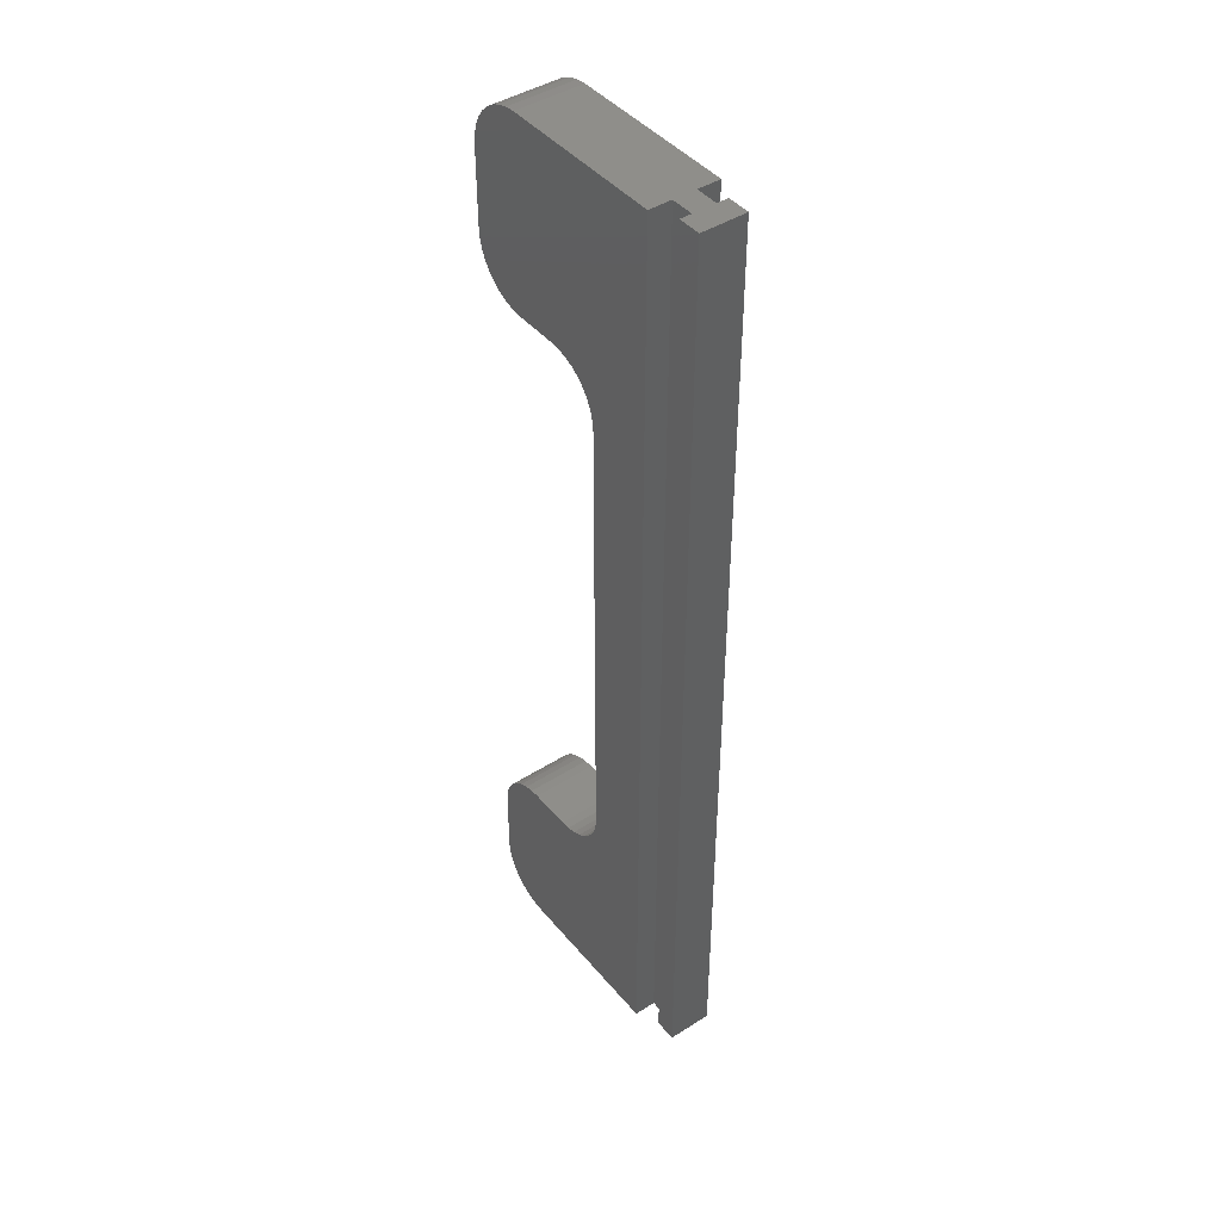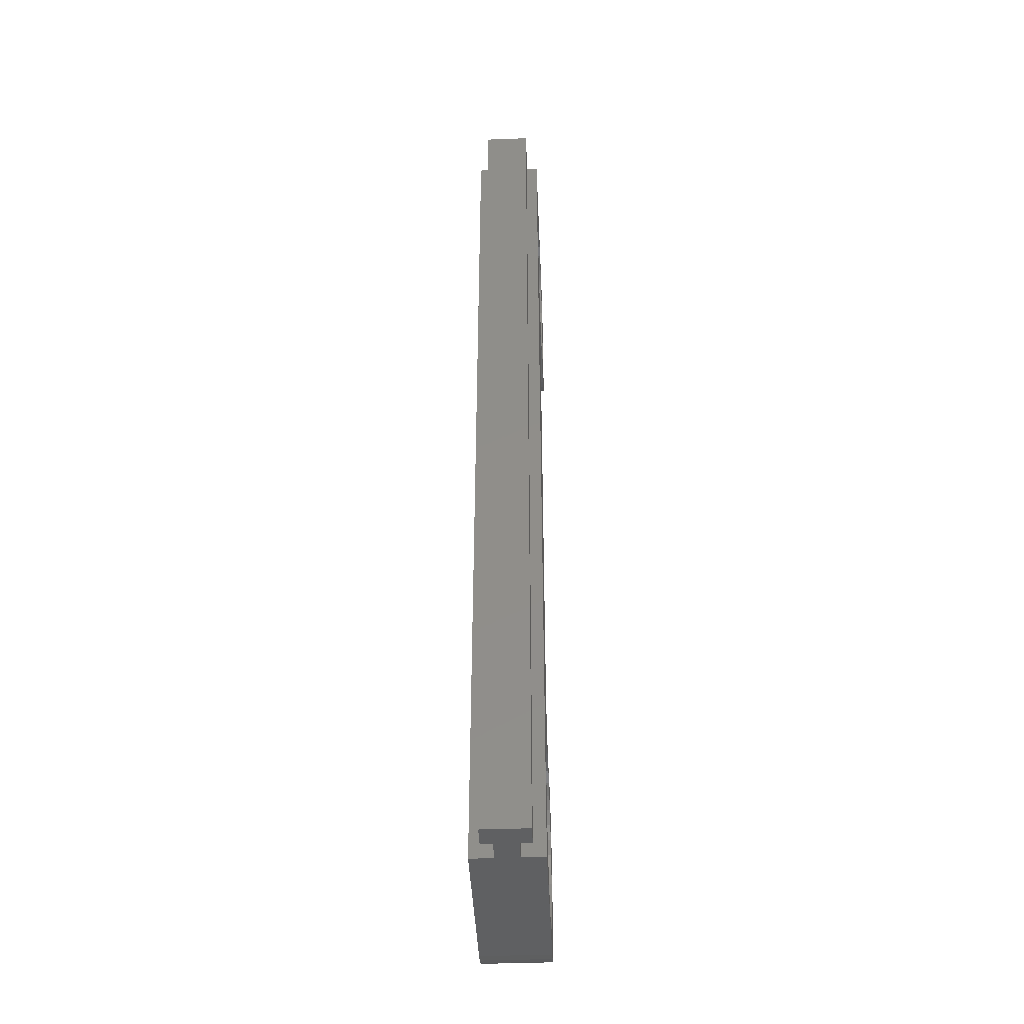
<metadata>
{"format":"stl","ext":"stl","renderer":"f3d","projection":"perspective","resolution":1024,"background":"white","views":[{"elev":43.9,"azim":53.2,"up":"+Z"},{"elev":-42.7,"azim":92.5,"up":"+Z"}]}
</metadata>
<code>
# stl→obj: 433 verts, 726 faces
v 17.26 6 79.22
v 17.11 6 79.78
v 19.87 6 86.1
v 16.43 6 81.35
v 16.98 6 80.17
v 15.68 6 82.42
v 14.75 6 83.35
v 14.74 6 83.36
v 14.62 6 83.45
v 14.47 6 83.57
v 14.29 6 83.7
v 17.32 6 78.9
v 17.34 6 78.75
v 7.083 6 84.54
v 6.899 6 84.46
v 5.939 6 85.95
v 6.531 6 84.28
v 6.355 6 84.19
v 5.103 6 85.53
v 5.951 6 83.96
v 5.795 6 83.85
v 4.439 6 84.86
v 5.334 6 83.52
v 5.212 6 83.43
v 4.013 6 84.03
v 4.677 6 82.95
v 4.607 6 82.88
v 3.866 6 83.1
v 16.81 6 5.174
v 16.85 6 5.278
v 19.87 6 1.382e-14
v 16.75 6 5.049
v 16.68 6 4.909
v 16.61 6 4.759
v 14.97 6 2.621
v 15.68 6 3.355
v 16.43 6 4.426
v 14.86 6 2.524
v 14.75 6 2.431
v 14.73 6 2.41
v 14.57 6 2.28
v 14.39 6 2.141
v 14.19 6 1.999
v 13.98 6 1.859
v 5.93 6 1.834
v 6.156 6 1.697
v 5.103 6 0.5729
v 3.903 6 2.531
v 4.704 6 2.8
v 4.971 6 2.552
v 5.325 6 2.259
v 5.568 6 2.077
v 4.439 6 1.237
v 6.183 6 84.1
v 5.112 6 2.431
v 3.29 6 0.3015
v 2.5 6 0.6699
v 5.693 6 1.99
v 4.132 6 0.07596
v 6.159 6 84.08
v 1.786 6 1.17
v 4.013 6 2.073
v 1.17 6 1.786
v 6.299 6 1.615
v 5.939 6 0.1468
v 6.52 6 1.497
v 6.738 6 1.391
v 6.888 6 1.322
v 7.368 6 1.128
v 8.631 6 0.7898
v 9.933 6 0.6758
v 9.933 6 85.1
v 8.631 6 84.99
v 6.717 6 84.38
v 2.5 6 85.43
v 5.575 6 83.7
v 5.063 6 2.472
v 13.68 6 84.1
v 12.5 6 84.65
v 11.24 6 84.99
v 4.368 6 3.148
v 4.639 6 2.864
v 3.866 6 3
v 5 6 1.301e-14
v 19.87 6 1.388e-14
v 11.24 6 0.7898
v 3.29 6 85.8
v 4.132 6 86.02
v 5 6 86.1
v 7.368 6 84.65
v 7.259 6 84.61
v 5.112 6 83.35
v 4.188 6 3.355
v 4.301 6 3.223
v 12.5 6 1.128
v 13.68 6 1.681
v 4.96 6 83.21
v 13.87 6 64.1
v 13.79 6 64.97
v 16.98 6 75.03
v 17.43 6 77.6
v 9.734 6 16.43
v 10.58 6 16.65
v 9.933 6 15.68
v 4.549 6 82.82
v 4.188 6 82.42
v 2.885 6 80.17
v 0 6 81.1
v 0.07596 6 81.97
v 2.5 6 69.77
v 4.188 6 72.78
v 5.112 6 71.85
v 3.438 6 81.35
v 0.3015 6 82.81
v 0.6699 6 83.6
v 1.17 6 84.31
v 1.786 6 84.93
v 2.547 6 78.9
v 2.433 6 77.6
v 0 6 74.1
v 13.56 6 65.81
v 13.2 6 66.6
v 16.43 6 73.85
v 12.7 6 67.31
v 15.68 6 72.78
v 3.438 6 4.426
v 12.5 6 70.55
v 13.68 6 71.1
v 14.34 6 71.53
v 0.6699 6 71.6
v 3.438 6 73.85
v 1.17 6 70.89
v 1.786 6 70.27
v 12.08 6 67.93
v 11.37 6 68.43
v 11.24 6 70.21
v 10.58 6 68.8
v 9.933 6 70.1
v 9.734 6 69.02
v 8.631 6 70.21
v 8.866 6 69.1
v 7.368 6 70.55
v 5 6 69.1
v 6.183 6 71.1
v 4.132 6 69.18
v 3.29 6 69.4
v 11.24 6 15.56
v 11.37 6 17.02
v 12.5 6 15.22
v 8.866 6 16.35
v 8.631 6 15.56
v 5 6 16.35
v 14.75 6 71.85
v 15.08 6 72.15
v 13.2 6 18.85
v 13.56 6 19.64
v 14.17 6 14.36
v 13.79 6 20.48
v 13.87 6 21.35
v 0.6699 6 2.5
v 0.3015 6 3.29
v 2.885 6 5.611
v 0.07596 6 4.132
v 2.547 6 6.873
v 0 6 5
v 2.433 6 8.176
v 2.547 6 76.3
v 2.885 6 75.03
v 0.07596 6 73.23
v 0.3015 6 72.39
v 7.368 6 15.22
v 6.183 6 14.67
v 4.132 6 16.28
v 5.112 6 13.92
v 0.3015 6 13.06
v 3.438 6 11.93
v 2.885 6 10.74
v 2.547 6 9.478
v 0 6 11.35
v 0.07596 6 12.22
v 13.68 6 14.67
v 12.08 6 17.52
v 12.7 6 18.14
v 17.32 6 76.3
v 4.188 6 13
v 2.5 6 15.68
v 3.29 6 16.05
v 0.6699 6 13.85
v 1.17 6 14.57
v 1.786 6 15.18
v 4.331 6 3.19
v 6.183 6 1.681
v 23.87 1 86.1
v 23.87 1 1.388e-14
v 23.87 2 86.1
v 21.87 1 1.388e-14
v 21.87 1 86.1
v 23.87 5 86.1
v 23.87 4 1.388e-14
v 23.87 5 1.388e-14
v 23.87 4 86.1
v 21.87 5 86.1
v 23.87 2 1.388e-14
v 21.87 2 1.388e-14
v 21.87 5 1.388e-14
v 21.87 2 86.1
v 13.87 0.4647 64.1
v 13.87 4.879 21.35
v 13.87 4.337e-15 64.1
v 13.87 3.469e-15 21.35
v 21.87 4 1.388e-14
v 21.87 4 86.1
v 19.87 2 1.388e-14
v 19.87 4 1.388e-14
v 19.87 2 86.1
v 19.87 4.337e-15 86.1
v 13.87 4.337e-15 68.6
v 19.87 4.337e-15 1.363e-14
v 19.87 4.337e-15 1.388e-14
v 5 4.337e-15 1.388e-14
v 5 6 1.388e-14
v 17.32 6 6.873
v 16.98 6 5.611
v 17.43 6 8.176
v 17.32 6 9.478
v 16.98 6 10.74
v 16.43 6 11.93
v 15.68 6 13
v 14.75 6 13.92
v 19.87 4 86.1
v 19.87 4.333e-15 86.1
v 5 4.337e-15 86.1
v 0 4.337e-15 81.1
v 4.132 4.337e-15 86.02
v 8.866 4.337e-15 69.1
v 9.734 4.337e-15 69.02
v 1.786 4.337e-15 70.27
v 1.17 4.337e-15 70.89
v 10.58 4.337e-15 68.8
v 11.37 4.337e-15 68.43
v 12.08 4.337e-15 67.93
v 0 4.337e-15 74.1
v 0.07596 4.337e-15 73.23
v 2.5 4.337e-15 69.77
v 3.29 4.337e-15 69.4
v 13.79 4.337e-15 20.48
v 13.56 4.337e-15 19.64
v 9.734 4.337e-15 16.43
v 8.866 4.337e-15 16.35
v 3.29 4.337e-15 85.8
v 2.5 4.337e-15 85.43
v 1.786 4.337e-15 84.93
v 0.3015 4.337e-15 72.39
v 0.6699 4.337e-15 71.6
v 4.132 4.337e-15 69.18
v 5 4.337e-15 69.1
v 12.7 4.337e-15 67.31
v 13.2 4.337e-15 66.6
v 13.56 4.337e-15 65.81
v 1.17 4.337e-15 84.31
v 0.6699 4.337e-15 83.6
v 0 4.337e-15 11.35
v 5 4.337e-15 16.35
v 4.132 4.337e-15 16.28
v 0.3015 4.337e-15 82.81
v 0.07596 4.337e-15 81.97
v 13.79 4.337e-15 64.97
v 13.87 4.337e-15 21.35
v 13.2 4.337e-15 18.85
v 12.7 4.337e-15 18.14
v 12.08 4.337e-15 17.52
v 0.6699 4.337e-15 2.5
v 1.17 4.337e-15 1.786
v 0.3015 4.337e-15 3.29
v 1.786 4.337e-15 1.17
v 0.07596 4.337e-15 4.132
v 0 4.337e-15 5
v 2.5 4.337e-15 0.6699
v 3.29 4.337e-15 0.3015
v 4.132 4.337e-15 0.07596
v 11.37 4.337e-15 17.02
v 10.58 4.337e-15 16.65
v 3.29 4.337e-15 16.05
v 2.5 4.337e-15 15.68
v 0.07596 4.337e-15 12.22
v 0.3015 4.337e-15 13.06
v 1.786 4.337e-15 15.18
v 1.17 4.337e-15 14.57
v 0.6699 4.337e-15 13.85
v 0 -6.939e-15 11.35
v 0 -6.939e-15 5
v 8.866 4.879 16.35
v 5 -6.939e-15 16.35
v 8.866 -6.939e-15 16.35
v 14.75 2 13.92
v 15.68 2 13
v 16.43 2 11.93
v 16.98 2 10.74
v 17.32 2 9.478
v 17.43 2 8.176
v 17.32 2 6.873
v 16.98 2 5.611
v 16.43 2 4.426
v 14.75 2 2.431
v 15.68 2 3.355
v 13.68 2 1.681
v 12.5 2 1.128
v 11.24 2 0.7898
v 9.933 2 0.6758
v 8.631 2 0.7898
v 7.368 2 1.128
v 6.183 2 1.681
v 5.112 2 2.431
v 4.188 2 3.355
v 3.438 2 4.426
v 2.885 2 5.611
v 2.547 2 6.873
v 2.433 2 8.176
v 2.547 2 9.478
v 2.885 2 10.74
v 3.438 2 11.93
v 4.188 2 13
v 5.112 2 13.92
v 6.183 2 14.67
v 7.368 2 15.22
v 8.631 2 15.56
v 9.933 2 15.68
v 11.24 2 15.56
v 12.5 2 15.22
v 13.68 2 14.67
v 13.79 4.879 20.48
v 13.79 3.469e-15 20.48
v 13.56 4.879 19.64
v 13.56 3.469e-15 19.64
v 13.2 4.879 18.85
v 13.2 3.469e-15 18.85
v 12.7 4.879 18.14
v 12.7 3.469e-15 18.14
v 12.08 4.879 17.52
v 12.08 3.469e-15 17.52
v 11.37 4.879 17.02
v 11.37 3.469e-15 17.02
v 10.58 4.879 16.65
v 10.58 3.469e-15 16.65
v 9.734 4.879 16.43
v 9.734 3.469e-15 16.43
v 8.866 3.469e-15 16.35
v 0 0 11.35
v 0.07596 0 12.22
v 0.3015 0 13.06
v 0.6699 0 13.85
v 1.17 0 14.57
v 1.786 0 15.18
v 2.5 0 15.68
v 3.29 0 16.05
v 4.132 0 16.28
v 5 0 16.35
v 0 0 5
v 0.07596 0 4.132
v 0.3015 0 3.29
v 0.6699 0 2.5
v 1.17 0 1.786
v 1.786 0 1.17
v 2.5 0 0.6699
v 3.29 0 0.3015
v 4.132 0 0.07596
v 5 0 1.301e-14
v 8.866 3.469e-15 69.1
v 5 3.469e-15 69.1
v 0 3.469e-15 81.1
v 0 3.469e-15 74.1
v 14.75 2 83.35
v 15.68 2 82.42
v 16.43 2 81.35
v 16.98 2 80.17
v 17.32 2 78.9
v 17.43 2 77.6
v 17.32 2 76.3
v 16.98 2 75.03
v 16.43 2 73.85
v 15.68 2 72.78
v 14.75 2 71.85
v 13.68 2 71.1
v 12.5 2 70.55
v 11.24 2 70.21
v 9.933 2 70.1
v 8.631 2 70.21
v 7.368 2 70.55
v 6.183 2 71.1
v 5.112 2 71.85
v 4.188 2 72.78
v 3.438 2 73.85
v 2.885 2 75.03
v 2.547 2 76.3
v 2.433 2 77.6
v 2.547 2 78.9
v 2.885 2 80.17
v 3.438 2 81.35
v 4.188 2 82.42
v 5.112 2 83.35
v 6.183 2 84.1
v 7.368 2 84.65
v 8.631 2 84.99
v 9.933 2 85.1
v 11.24 2 84.99
v 12.5 2 84.65
v 13.68 2 84.1
v 13.87 3.469e-15 64.1
v 13.79 3.469e-15 64.97
v 13.56 3.469e-15 65.81
v 13.2 3.469e-15 66.6
v 12.7 3.469e-15 67.31
v 12.08 3.469e-15 67.93
v 11.37 3.469e-15 68.43
v 10.58 3.469e-15 68.8
v 9.734 3.469e-15 69.02
v 5 3.469e-15 86.1
v 4.132 3.469e-15 86.02
v 3.29 3.469e-15 85.8
v 2.5 3.469e-15 85.43
v 1.786 3.469e-15 84.93
v 1.17 3.469e-15 84.31
v 0.6699 3.469e-15 83.6
v 0.3015 3.469e-15 82.81
v 0.07596 3.469e-15 81.97
v 0.07596 3.469e-15 73.23
v 0.3015 3.469e-15 72.39
v 0.6699 3.469e-15 71.6
v 1.17 3.469e-15 70.89
v 1.786 3.469e-15 70.27
v 2.5 3.469e-15 69.77
v 3.29 3.469e-15 69.4
v 4.132 3.469e-15 69.18
f 1 2 3
f 4 3 5
f 5 3 2
f 4 6 3
f 3 6 7
f 3 7 8
f 8 9 3
f 9 10 3
f 10 11 3
f 1 3 12
f 12 3 13
f 14 15 16
f 17 18 19
f 20 21 22
f 23 24 25
f 26 27 28
f 29 30 31
f 32 29 31
f 33 32 31
f 34 33 31
f 35 36 31
f 31 36 37
f 31 37 34
f 38 35 31
f 38 31 39
f 39 31 40
f 41 40 31
f 42 41 31
f 43 42 31
f 44 43 31
f 45 46 47
f 48 49 50
f 51 52 53
f 19 18 54
f 51 53 55
f 53 56 57
f 58 45 53
f 53 45 47
f 53 47 56
f 56 47 59
f 54 60 19
f 19 60 20
f 19 20 22
f 57 61 62
f 62 61 63
f 47 64 65
f 65 64 66
f 65 66 67
f 68 69 65
f 65 69 70
f 65 70 71
f 16 72 73
f 17 19 74
f 74 19 16
f 74 16 15
f 22 25 75
f 23 25 76
f 76 25 22
f 76 22 21
f 57 62 53
f 53 62 77
f 53 77 55
f 11 78 3
f 3 78 79
f 3 79 80
f 81 82 83
f 83 82 48
f 59 47 84
f 84 47 65
f 84 65 85
f 85 65 71
f 85 71 86
f 75 87 22
f 22 87 88
f 22 88 19
f 19 88 89
f 19 89 16
f 16 89 3
f 16 3 72
f 72 3 80
f 73 90 16
f 16 90 91
f 16 91 14
f 25 24 92
f 93 94 83
f 86 95 85
f 85 95 96
f 85 96 44
f 92 97 25
f 25 97 26
f 25 26 28
f 98 99 100
f 101 13 3
f 102 103 104
f 28 105 106
f 107 108 109
f 110 111 112
f 107 109 113
f 113 109 114
f 113 114 106
f 106 114 115
f 106 115 28
f 28 115 116
f 28 116 25
f 25 116 117
f 25 117 75
f 107 118 108
f 108 118 119
f 108 119 120
f 99 121 100
f 100 121 122
f 100 122 123
f 123 122 124
f 123 124 125
f 93 83 126
f 127 128 124
f 124 128 129
f 130 131 132
f 132 131 111
f 132 111 133
f 133 111 110
f 124 134 127
f 127 134 135
f 127 135 136
f 136 135 137
f 136 137 138
f 138 137 139
f 138 139 140
f 140 139 141
f 140 141 142
f 142 141 143
f 142 143 144
f 144 143 145
f 144 145 112
f 112 145 146
f 112 146 110
f 104 103 147
f 147 103 148
f 147 148 149
f 102 104 150
f 150 104 151
f 150 151 152
f 129 153 124
f 124 153 154
f 124 154 125
f 155 156 157
f 157 156 158
f 157 158 159
f 50 62 48
f 48 62 63
f 48 63 83
f 83 63 160
f 83 160 126
f 126 160 161
f 126 161 162
f 162 161 163
f 162 163 164
f 164 163 165
f 164 165 166
f 119 167 120
f 120 167 168
f 120 168 169
f 169 168 131
f 169 131 170
f 170 131 130
f 151 171 152
f 152 171 172
f 152 172 173
f 173 172 174
f 175 176 177
f 166 165 178
f 178 165 179
f 178 179 177
f 177 179 180
f 177 180 175
f 149 148 181
f 181 148 182
f 181 182 157
f 157 182 183
f 157 183 155
f 101 3 184
f 184 3 157
f 184 157 100
f 100 157 159
f 100 159 98
f 185 186 174
f 174 186 187
f 174 187 173
f 175 188 176
f 176 188 189
f 176 189 185
f 185 189 190
f 185 190 186
f 94 191 83
f 191 81 83
f 82 49 48
f 50 77 62
f 52 58 53
f 64 47 192
f 192 47 46
f 193 194 195
f 194 193 196
f 196 193 197
f 198 199 200
f 201 199 198
f 200 202 198
f 195 194 203
f 193 195 197
f 194 196 203
f 196 197 204
f 201 203 199
f 200 199 205
f 205 202 200
f 198 202 201
f 195 203 201
f 197 195 206
f 204 197 206
f 207 208 209
f 209 208 210
f 203 196 204
f 203 211 199
f 98 159 207
f 207 159 208
f 205 199 211
f 205 212 202
f 201 202 212
f 201 206 195
f 204 206 213
f 204 211 203
f 213 214 204
f 67 68 65
f 211 212 205
f 212 206 201
f 213 206 215
f 216 217 218
f 213 215 218
f 204 214 211
f 219 220 213
f 213 220 221
f 213 221 214
f 214 221 85
f 222 31 223
f 223 31 30
f 222 224 31
f 31 224 225
f 31 225 3
f 3 225 226
f 3 226 227
f 227 228 3
f 3 228 229
f 3 229 157
f 211 230 212
f 212 215 206
f 218 215 231
f 214 230 211
f 31 3 214
f 230 215 212
f 214 3 230
f 3 89 230
f 230 89 232
f 230 232 215
f 215 232 231
f 216 232 233
f 233 232 234
f 235 236 237
f 237 236 217
f 237 217 238
f 236 239 217
f 217 239 240
f 217 240 241
f 216 233 217
f 217 233 242
f 217 242 243
f 237 244 245
f 246 247 218
f 218 248 220
f 220 248 249
f 234 250 233
f 233 250 251
f 233 251 252
f 243 253 217
f 217 253 254
f 217 254 238
f 245 255 237
f 237 255 256
f 237 256 235
f 241 257 217
f 217 257 258
f 217 258 259
f 252 260 261
f 262 263 264
f 261 265 252
f 252 265 266
f 252 266 233
f 259 267 217
f 217 267 209
f 217 209 218
f 218 209 268
f 218 268 246
f 247 269 218
f 218 269 270
f 218 270 271
f 272 273 274
f 274 273 275
f 274 275 276
f 276 275 277
f 277 275 278
f 277 278 279
f 279 280 277
f 277 280 220
f 277 220 262
f 262 220 249
f 262 249 263
f 271 281 218
f 218 281 282
f 218 282 248
f 264 283 262
f 262 283 284
f 262 284 285
f 285 284 286
f 287 288 284
f 284 288 289
f 284 289 286
f 27 105 28
f 179 165 290
f 290 165 291
f 150 152 292
f 292 152 293
f 292 293 294
f 295 228 296
f 296 228 227
f 296 227 297
f 297 227 226
f 297 226 298
f 298 226 225
f 298 225 299
f 299 225 224
f 299 224 300
f 300 224 222
f 300 222 301
f 301 222 223
f 301 223 302
f 302 223 30
f 30 29 302
f 302 29 32
f 302 32 303
f 303 32 33
f 33 34 303
f 303 34 37
f 303 37 36
f 35 304 36
f 36 304 305
f 36 305 303
f 35 38 304
f 304 38 39
f 304 39 40
f 40 41 304
f 304 41 42
f 304 42 306
f 306 42 43
f 306 43 44
f 44 96 306
f 306 96 95
f 306 95 307
f 307 95 86
f 307 86 308
f 308 86 71
f 308 71 309
f 309 71 70
f 309 70 310
f 310 70 69
f 310 69 311
f 311 69 68
f 311 68 312
f 312 68 67
f 312 67 66
f 66 64 312
f 312 64 192
f 312 192 46
f 46 45 312
f 312 45 58
f 312 58 313
f 313 58 52
f 313 52 51
f 51 55 313
f 313 55 77
f 313 77 50
f 50 49 313
f 313 49 82
f 313 82 314
f 82 81 314
f 314 81 191
f 314 191 94
f 94 93 314
f 314 93 126
f 314 126 315
f 315 126 162
f 315 162 316
f 316 162 164
f 316 164 317
f 317 164 166
f 317 166 318
f 318 166 178
f 318 178 319
f 319 178 177
f 319 177 320
f 320 177 176
f 320 176 321
f 321 176 185
f 321 185 322
f 322 185 174
f 322 174 323
f 323 174 172
f 323 172 324
f 324 172 171
f 324 171 325
f 325 171 151
f 325 151 326
f 326 151 104
f 326 104 327
f 327 104 147
f 327 147 328
f 328 147 149
f 328 149 329
f 329 149 181
f 329 181 330
f 330 181 157
f 330 157 295
f 295 157 229
f 295 229 228
f 327 328 299
f 316 317 299
f 299 317 318
f 318 319 299
f 299 319 320
f 299 320 321
f 301 302 315
f 315 302 303
f 303 305 315
f 315 305 304
f 315 304 306
f 321 322 299
f 299 322 323
f 299 323 324
f 328 329 299
f 299 329 330
f 299 330 295
f 316 299 315
f 315 299 300
f 315 300 301
f 324 325 299
f 299 325 326
f 299 326 327
f 295 296 299
f 299 296 297
f 299 297 298
f 306 307 315
f 315 307 308
f 315 308 309
f 311 312 313
f 309 310 315
f 315 310 311
f 315 311 314
f 314 311 313
f 210 208 331
f 210 331 332
f 332 331 333
f 332 333 334
f 334 333 335
f 334 335 336
f 336 335 337
f 336 337 338
f 338 337 339
f 338 339 340
f 340 339 341
f 340 341 342
f 342 341 343
f 342 343 344
f 344 343 345
f 344 345 346
f 346 345 292
f 346 292 347
f 150 292 345
f 150 345 102
f 102 345 343
f 102 343 103
f 103 343 341
f 103 341 148
f 148 341 339
f 148 339 182
f 182 339 337
f 182 337 183
f 183 337 335
f 183 335 155
f 155 335 333
f 155 333 156
f 156 333 331
f 156 331 158
f 158 331 208
f 158 208 159
f 179 348 349
f 179 349 180
f 180 349 350
f 180 350 175
f 175 350 351
f 175 351 188
f 188 351 352
f 188 352 189
f 189 352 353
f 189 353 190
f 190 353 354
f 190 354 186
f 186 354 355
f 186 355 187
f 187 355 356
f 187 356 173
f 173 356 357
f 173 357 152
f 358 165 163
f 358 163 359
f 359 163 161
f 359 161 360
f 360 161 160
f 360 160 361
f 361 160 63
f 361 63 362
f 362 63 61
f 362 61 363
f 363 61 57
f 363 57 364
f 364 57 56
f 364 56 365
f 365 56 59
f 365 59 366
f 366 59 84
f 366 84 367
f 368 369 141
f 141 369 143
f 108 120 370
f 370 120 371
f 78 11 372
f 11 10 372
f 372 10 9
f 372 9 8
f 8 7 372
f 372 7 6
f 372 6 373
f 373 6 4
f 373 4 374
f 374 4 5
f 374 5 375
f 5 2 375
f 375 2 1
f 375 1 376
f 1 12 376
f 376 12 13
f 376 13 377
f 13 101 377
f 377 101 184
f 377 184 378
f 378 184 100
f 378 100 379
f 379 100 123
f 379 123 380
f 380 123 125
f 380 125 381
f 381 125 154
f 381 154 382
f 154 153 382
f 382 153 129
f 382 129 383
f 129 128 383
f 383 128 127
f 383 127 384
f 384 127 136
f 384 136 385
f 385 136 138
f 385 138 386
f 386 138 140
f 386 140 387
f 387 140 142
f 387 142 388
f 388 142 144
f 388 144 389
f 389 144 112
f 389 112 390
f 390 112 111
f 390 111 391
f 391 111 131
f 391 131 392
f 392 131 168
f 392 168 393
f 393 168 167
f 393 167 394
f 394 167 119
f 394 119 395
f 395 119 118
f 395 118 396
f 396 118 107
f 396 107 397
f 397 107 113
f 397 113 398
f 398 113 106
f 398 106 399
f 106 105 399
f 399 105 27
f 399 27 400
f 400 27 26
f 26 97 400
f 400 97 92
f 400 92 24
f 24 23 400
f 400 23 76
f 400 76 401
f 401 76 21
f 401 21 20
f 20 60 401
f 401 60 54
f 401 54 18
f 18 17 401
f 401 17 74
f 401 74 402
f 74 15 402
f 402 15 14
f 402 14 91
f 91 90 402
f 402 90 73
f 402 73 403
f 403 73 72
f 403 72 404
f 404 72 80
f 404 80 405
f 405 80 79
f 405 79 406
f 406 79 78
f 406 78 407
f 407 78 372
f 381 382 373
f 373 382 372
f 372 382 383
f 372 383 384
f 384 385 372
f 372 385 386
f 372 386 387
f 372 399 400
f 372 403 404
f 404 405 372
f 372 405 406
f 372 406 407
f 373 377 378
f 387 388 372
f 372 388 389
f 372 389 390
f 390 391 372
f 372 391 392
f 372 392 393
f 393 394 372
f 372 394 395
f 372 395 396
f 396 397 372
f 372 397 398
f 372 398 399
f 400 401 372
f 372 401 402
f 372 402 403
f 374 375 373
f 373 375 376
f 373 376 377
f 378 379 373
f 373 379 380
f 373 380 381
f 207 408 409
f 99 98 207
f 207 409 99
f 99 409 410
f 99 410 121
f 121 410 411
f 121 411 122
f 122 411 412
f 122 412 124
f 124 412 413
f 124 413 134
f 134 413 414
f 134 414 135
f 135 414 415
f 135 415 137
f 137 415 416
f 137 416 139
f 139 416 368
f 139 368 141
f 417 89 88
f 417 88 418
f 418 88 87
f 418 87 419
f 419 87 75
f 419 75 420
f 420 75 117
f 420 117 421
f 421 117 116
f 421 116 422
f 422 116 115
f 422 115 423
f 423 115 114
f 423 114 424
f 424 114 109
f 424 109 425
f 425 109 108
f 425 108 370
f 371 120 169
f 371 169 426
f 426 169 170
f 426 170 427
f 427 170 130
f 427 130 428
f 428 130 132
f 428 132 429
f 429 132 133
f 429 133 430
f 430 133 110
f 430 110 431
f 431 110 146
f 431 146 432
f 432 146 145
f 432 145 433
f 433 145 143
f 433 143 369

</code>
